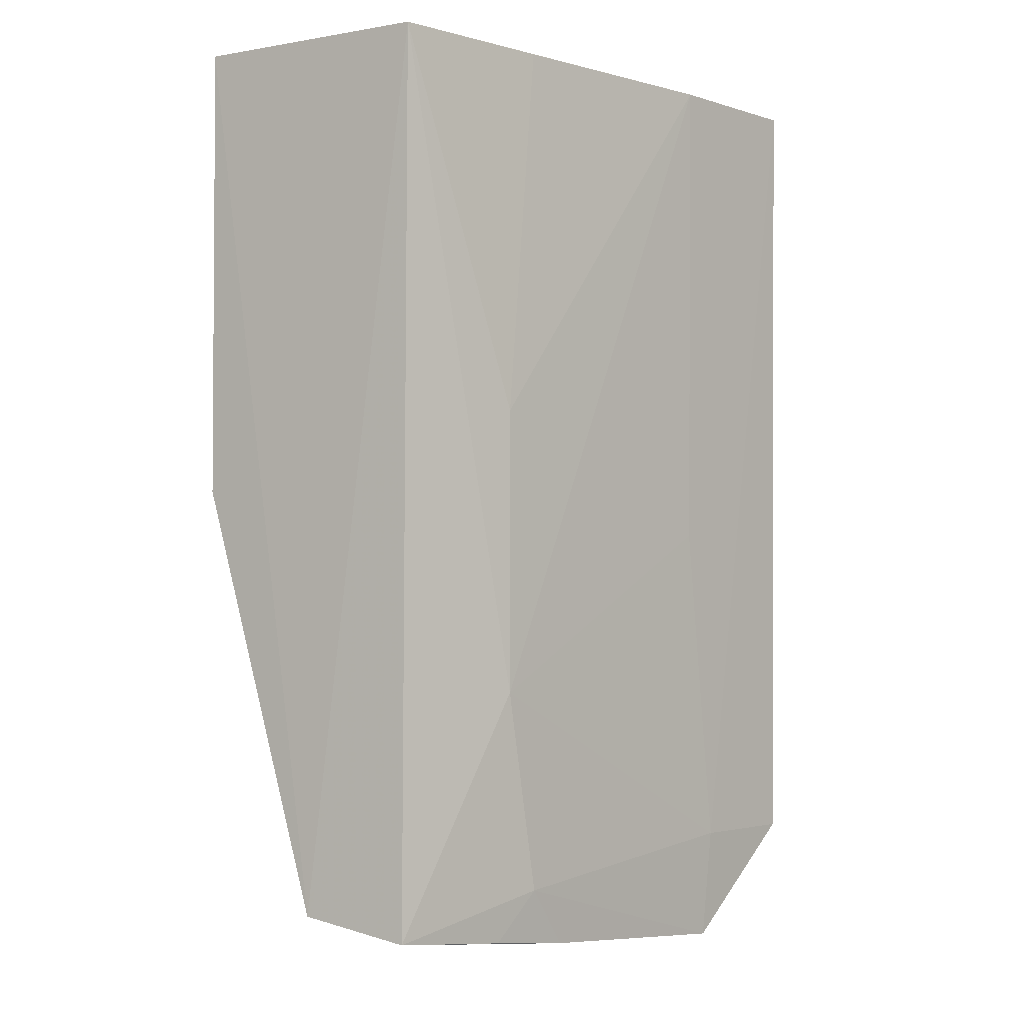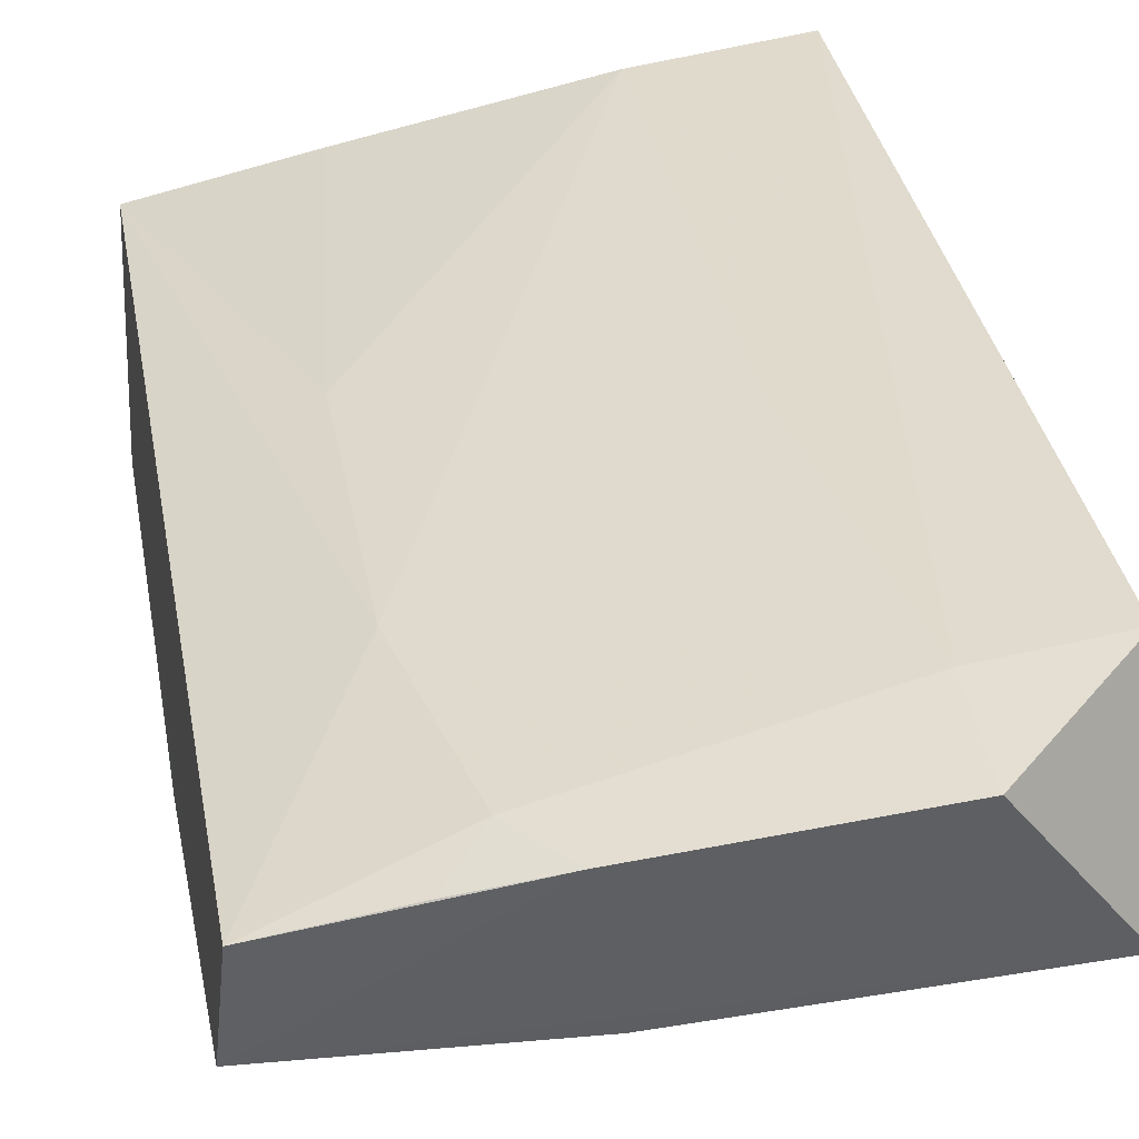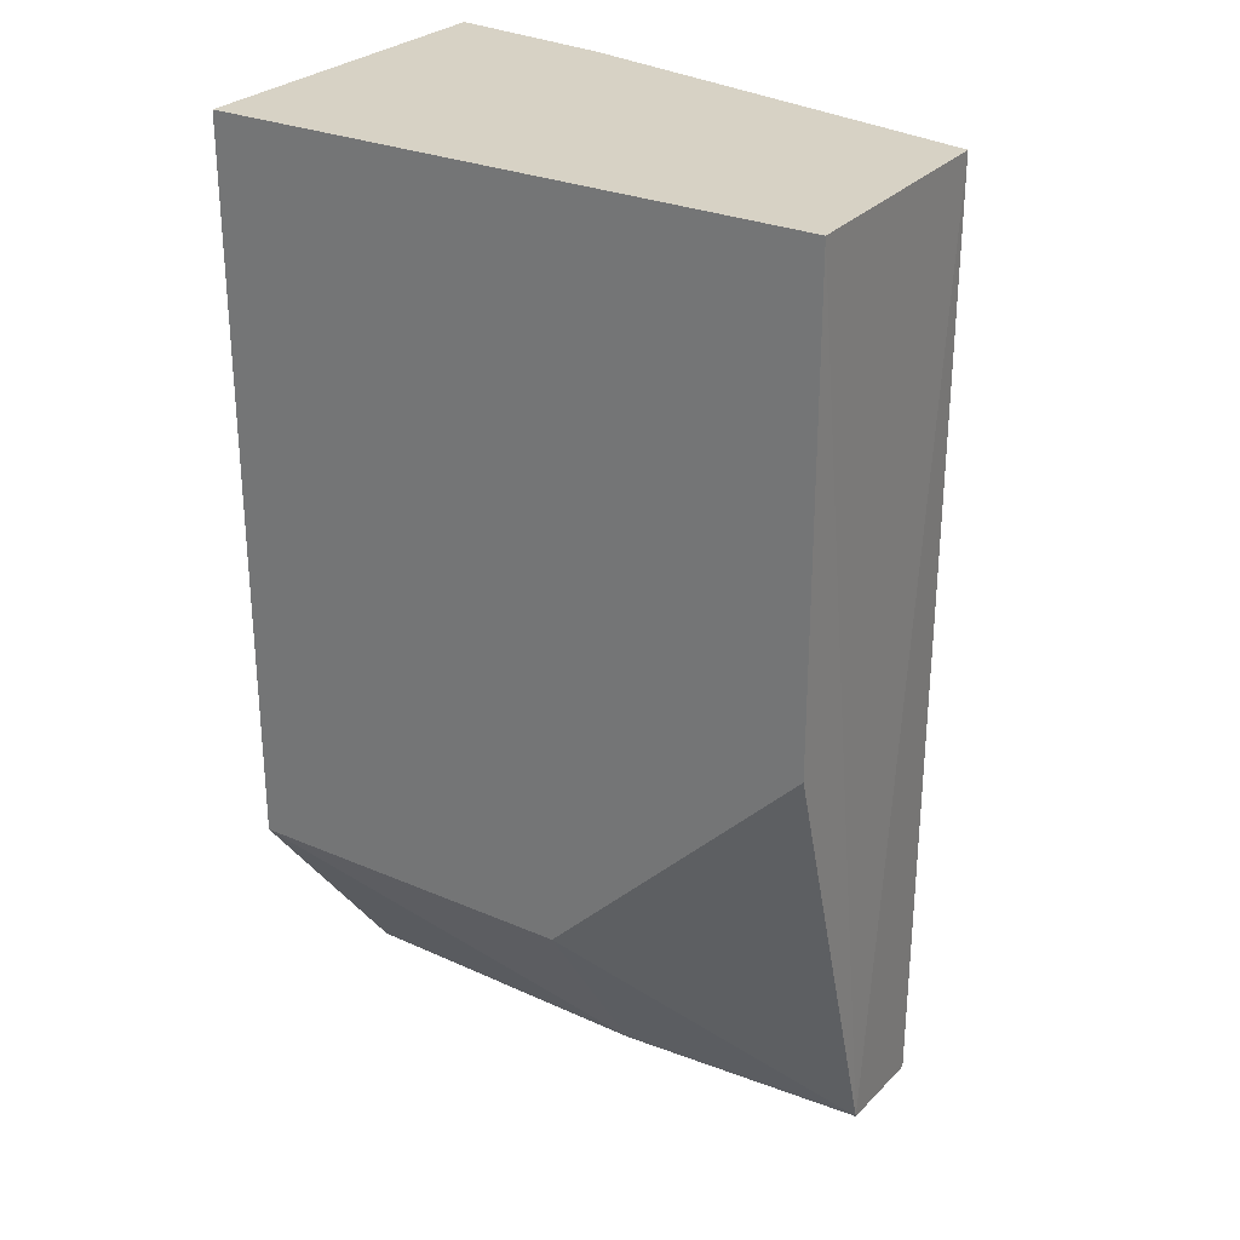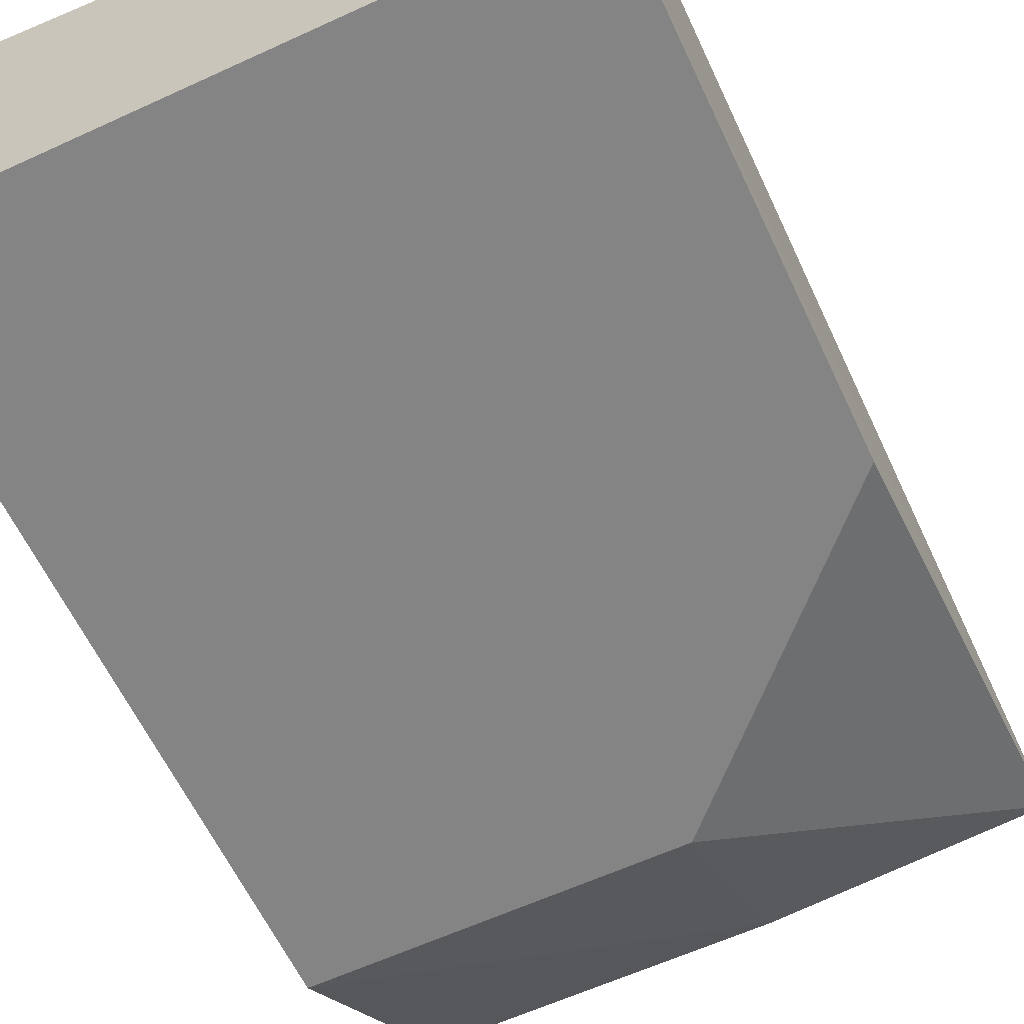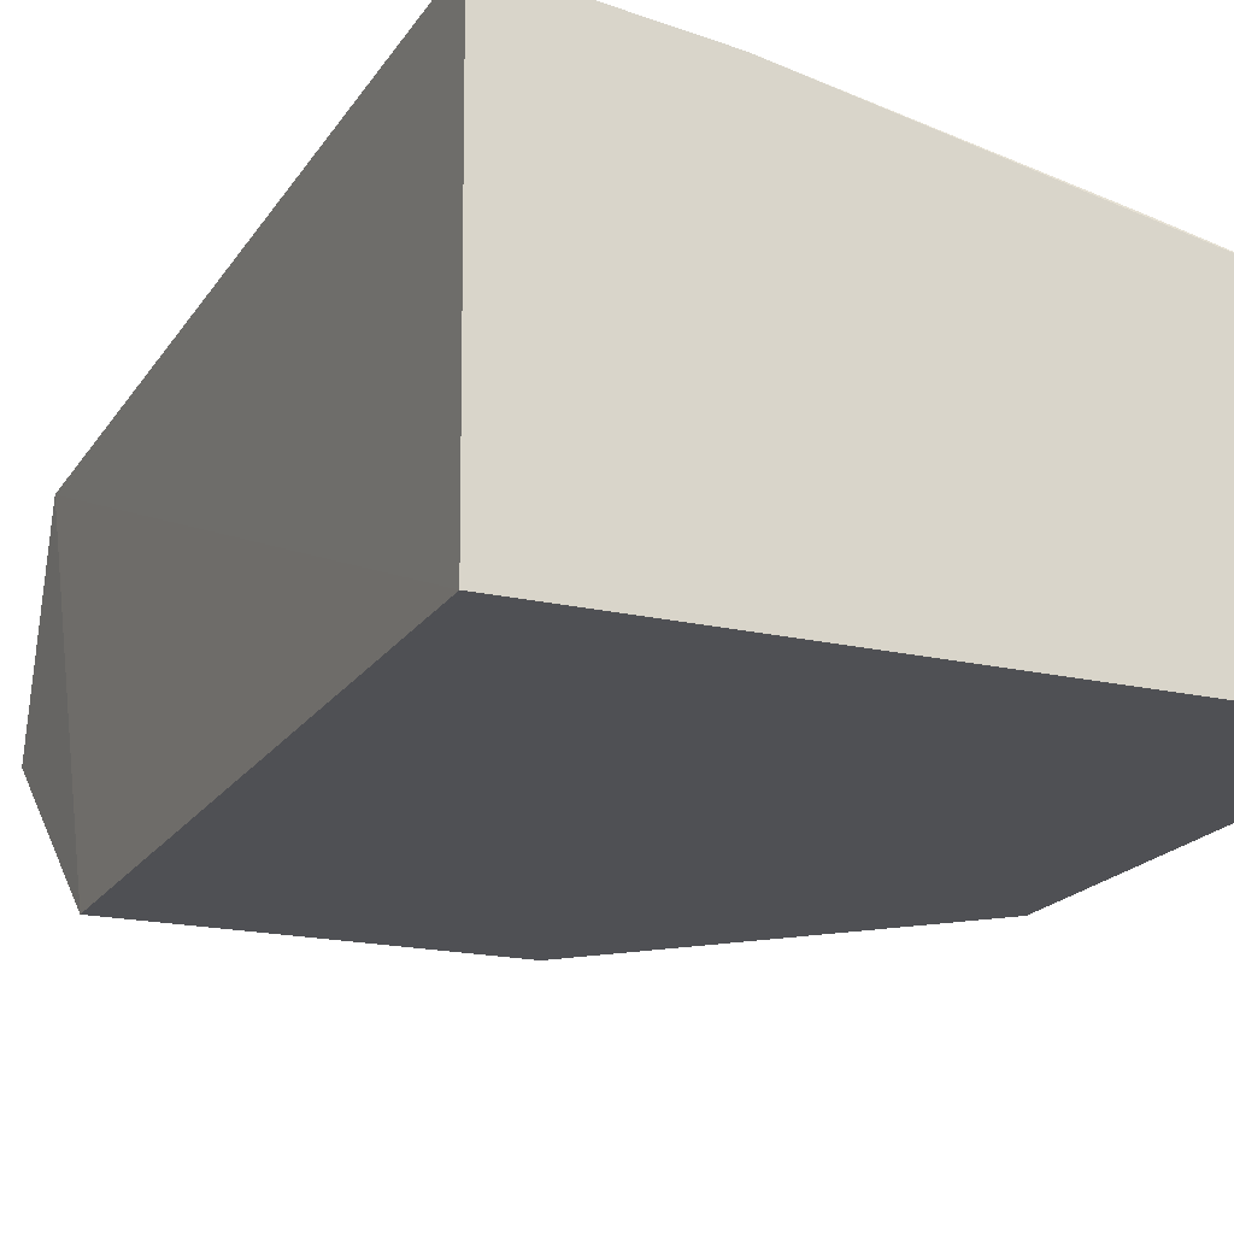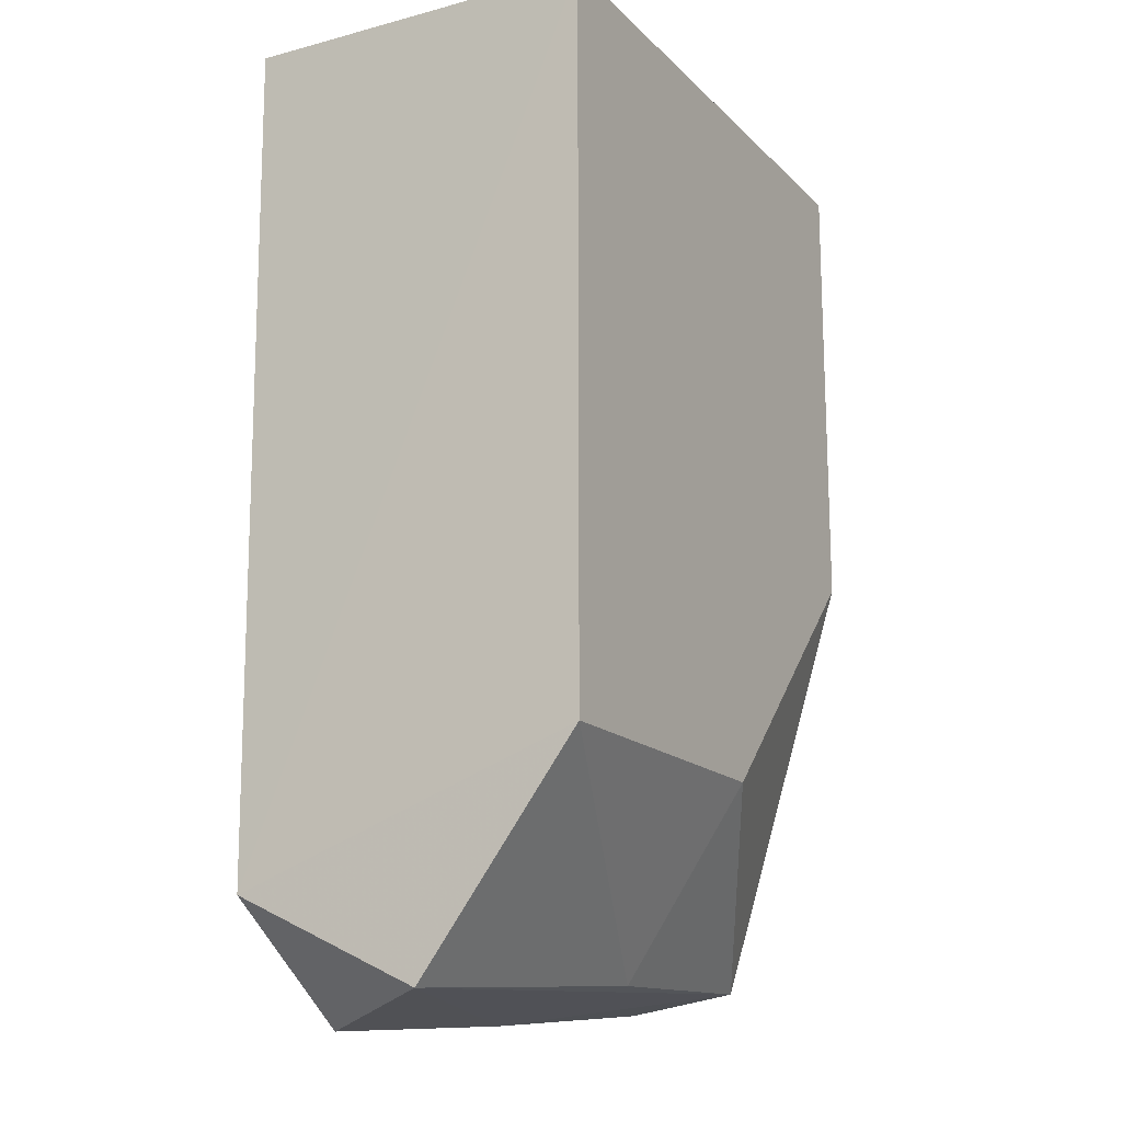
<metadata>
{"format":"obj","ext":"obj","renderer":"f3d","projection":"perspective","resolution":1024,"background":"white","views":[{"elev":-2.5,"azim":124.7,"up":"+Z"},{"elev":34.9,"azim":169.7,"up":"+Y"},{"elev":27.7,"azim":33.5,"up":"+Z"},{"elev":-61.3,"azim":25.1,"up":"+Y"},{"elev":-19.1,"azim":-23.5,"up":"+Y"},{"elev":-15.9,"azim":-61.3,"up":"+Z"}]}
</metadata>
<code>
v 0.2262 0.3409 0.01628
v 0.2255 0.3882 -0.3059
v 0.2227 0.431 0.01587
v 0.01336 0.4691 0.016
v 0.01408 0.3409 -0.2413
v 0.1458 0.4453 -0.3209
v 0.07255 0.4616 0.01605
v 0.2262 0.3409 -0.1504
v 0.01408 0.3409 0.01628
v 0.2222 0.4289 -0.3128
v 0.01285 0.4665 -0.2867
v 0.01587 0.3996 -0.3191
v 0.1774 0.4442 -0.2254
v 0.1353 0.3409 -0.2413
v 0.05752 0.4612 -0.2867
v 0.1346 0.3866 -0.3098
v 0.05863 0.458 -0.3277
v 0.1772 0.444 -0.1211
v 0.1623 0.4447 -0.2993
v 0.0727 0.4602 -0.1651
v 0.1617 0.4442 0.01561
v 0.1775 0.4389 -0.3173
f 1 2 3
f 7 1 3
f 8 2 1
f 8 1 5
f 9 5 1
f 9 7 4
f 9 1 7
f 10 3 2
f 10 2 6
f 11 9 4
f 11 5 9
f 12 6 2
f 12 5 11
f 13 3 10
f 14 8 5
f 14 2 8
f 15 11 4
f 16 12 2
f 16 5 12
f 16 14 5
f 16 2 14
f 17 12 11
f 17 6 12
f 17 11 15
f 18 13 7
f 18 3 13
f 19 13 10
f 19 15 13
f 19 17 15
f 19 6 17
f 20 7 13
f 20 13 15
f 20 15 4
f 20 4 7
f 21 18 7
f 21 7 3
f 21 3 18
f 22 19 10
f 22 10 6
f 22 6 19

</code>
